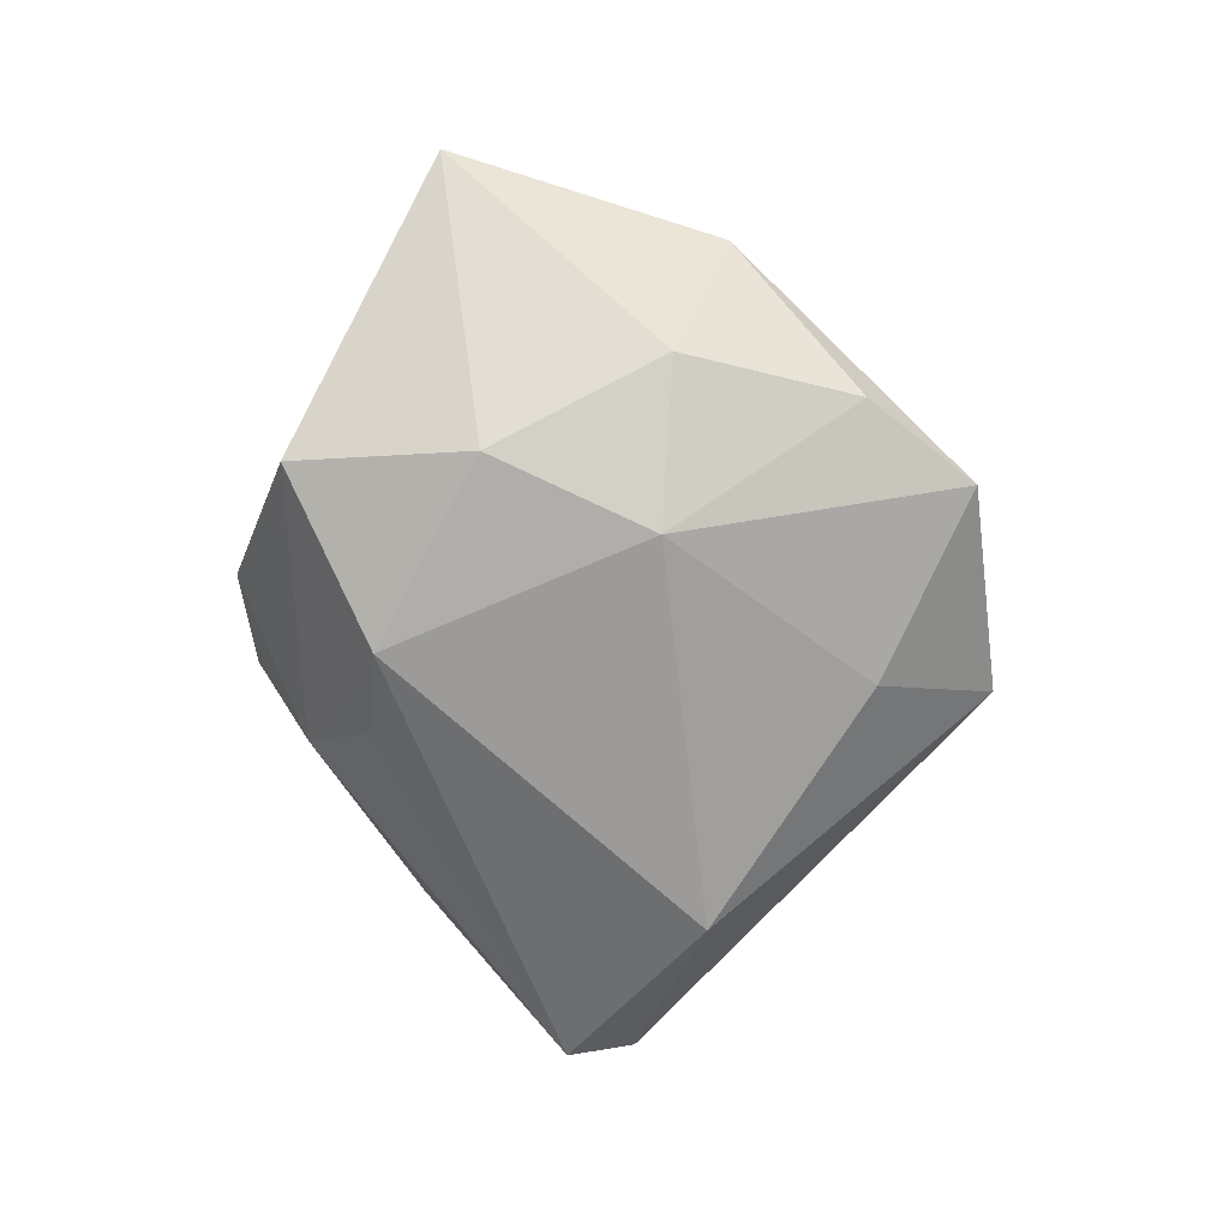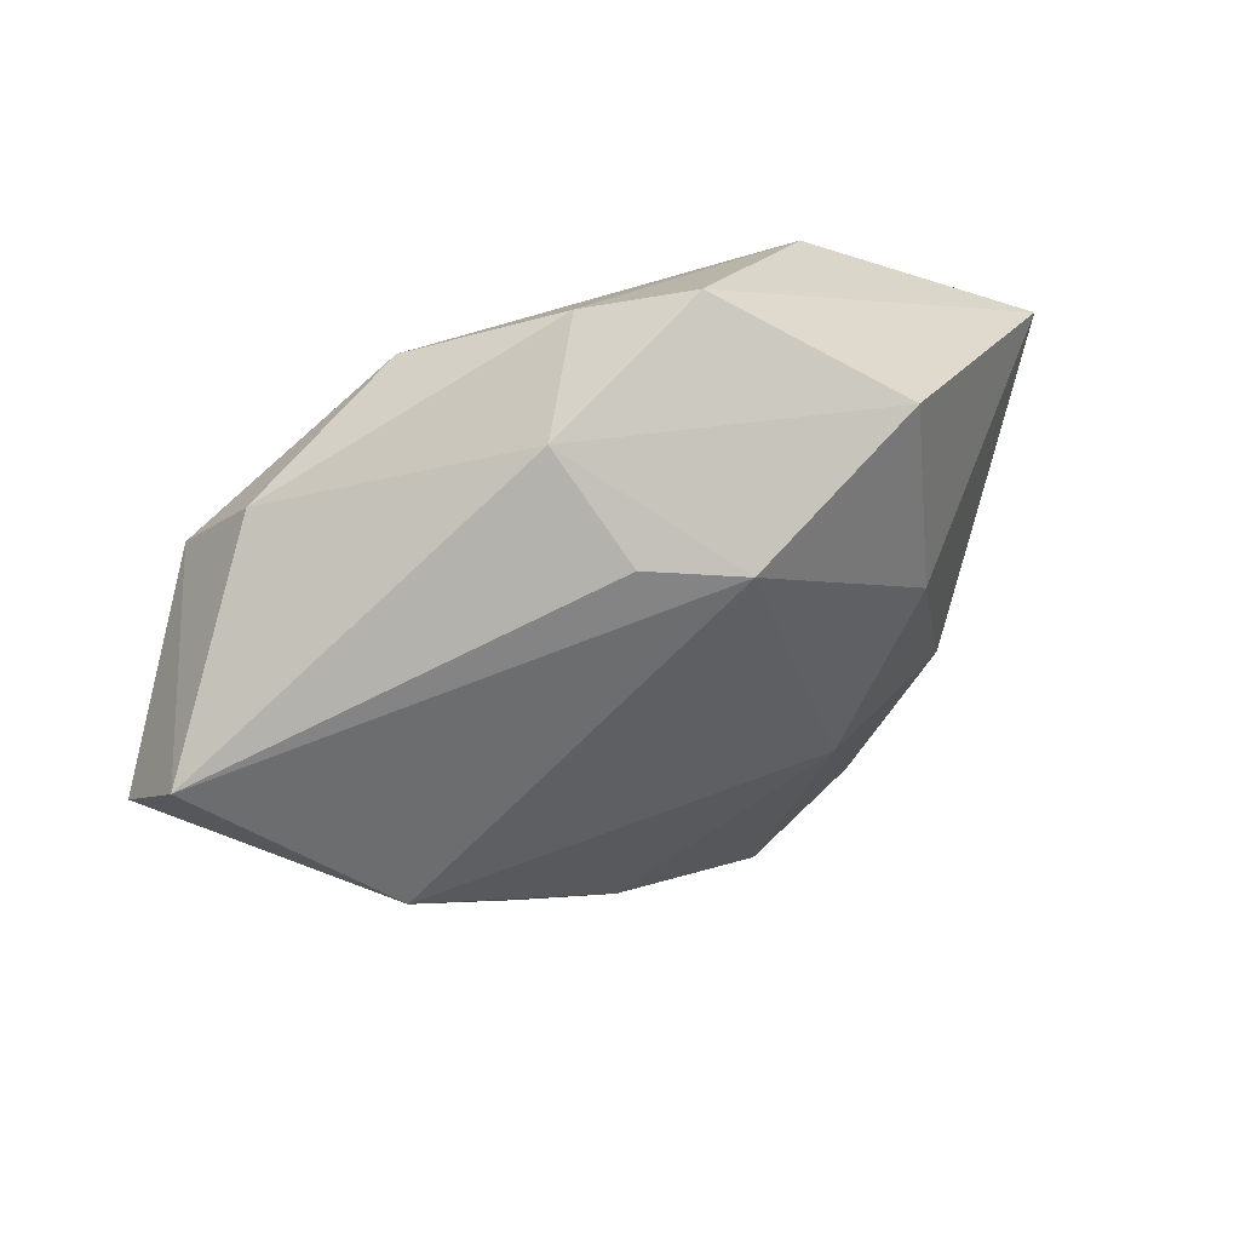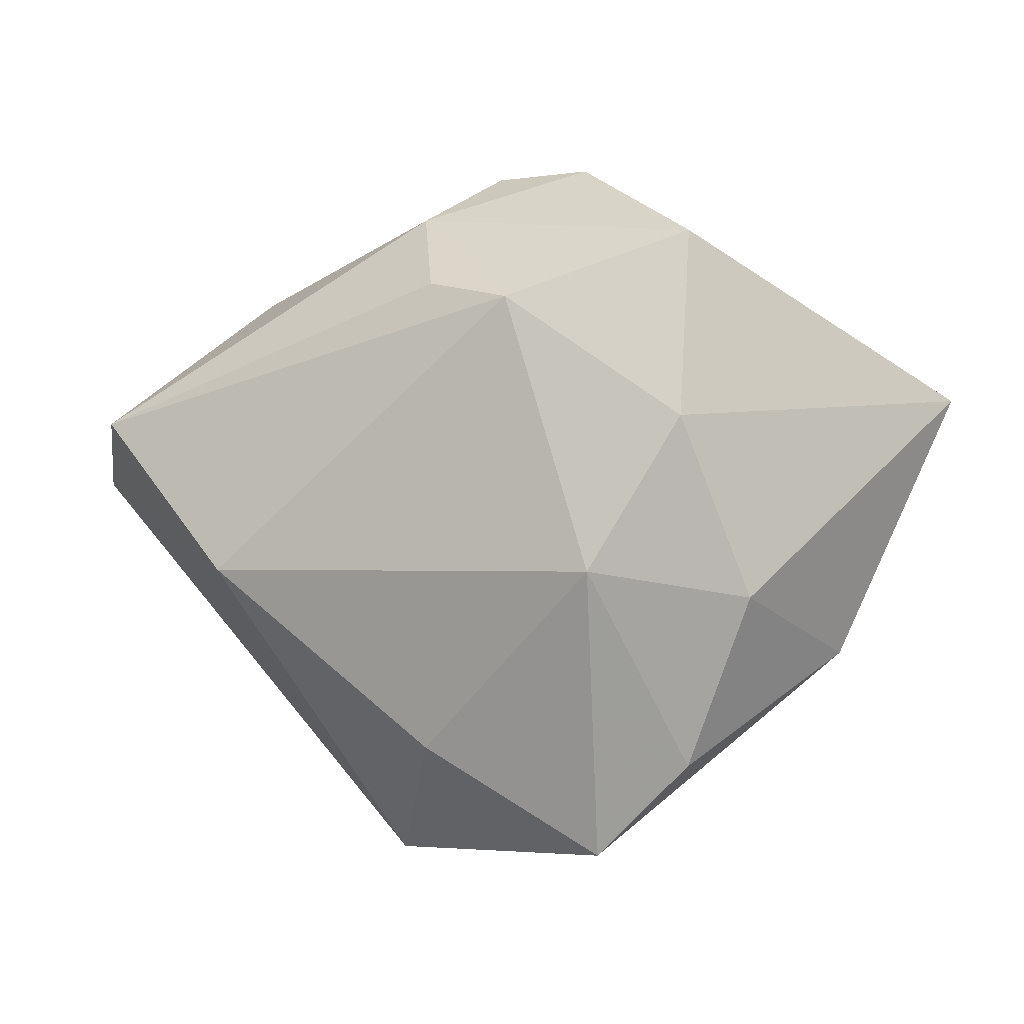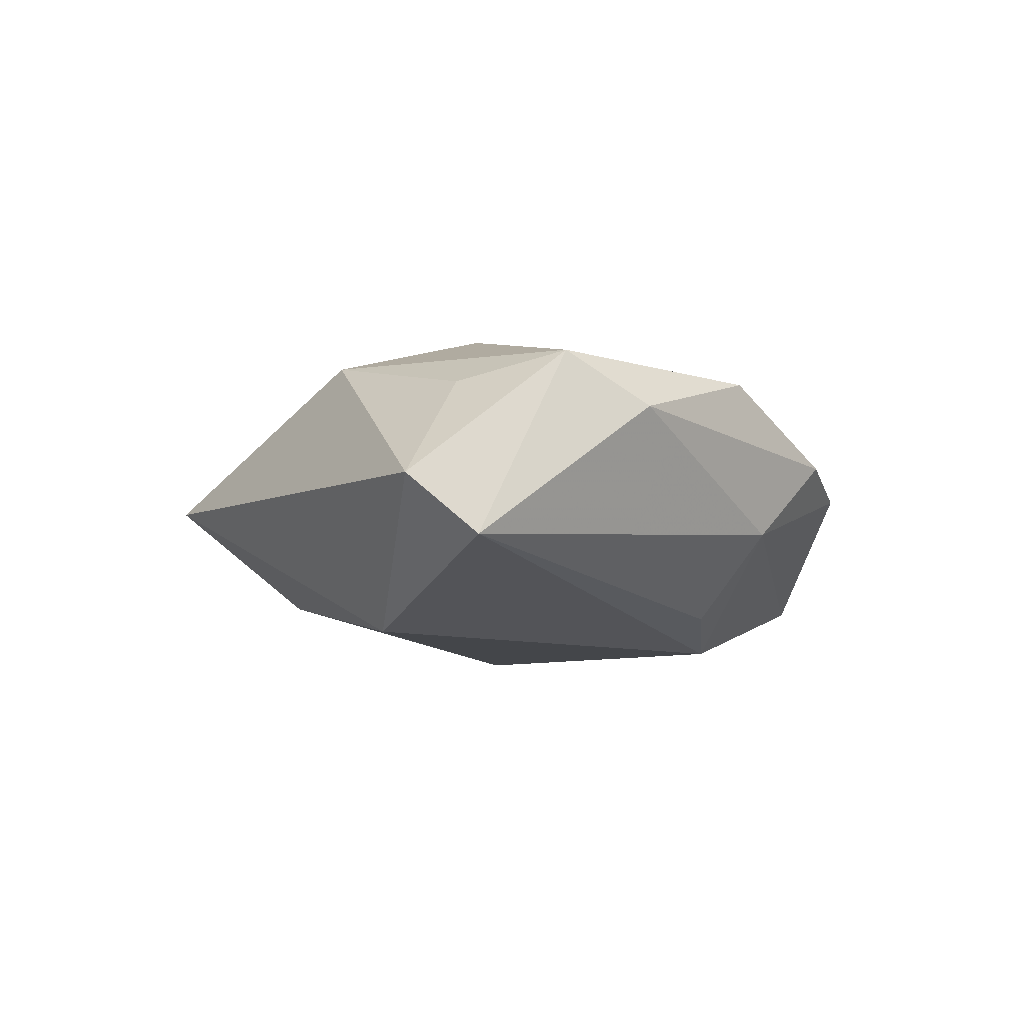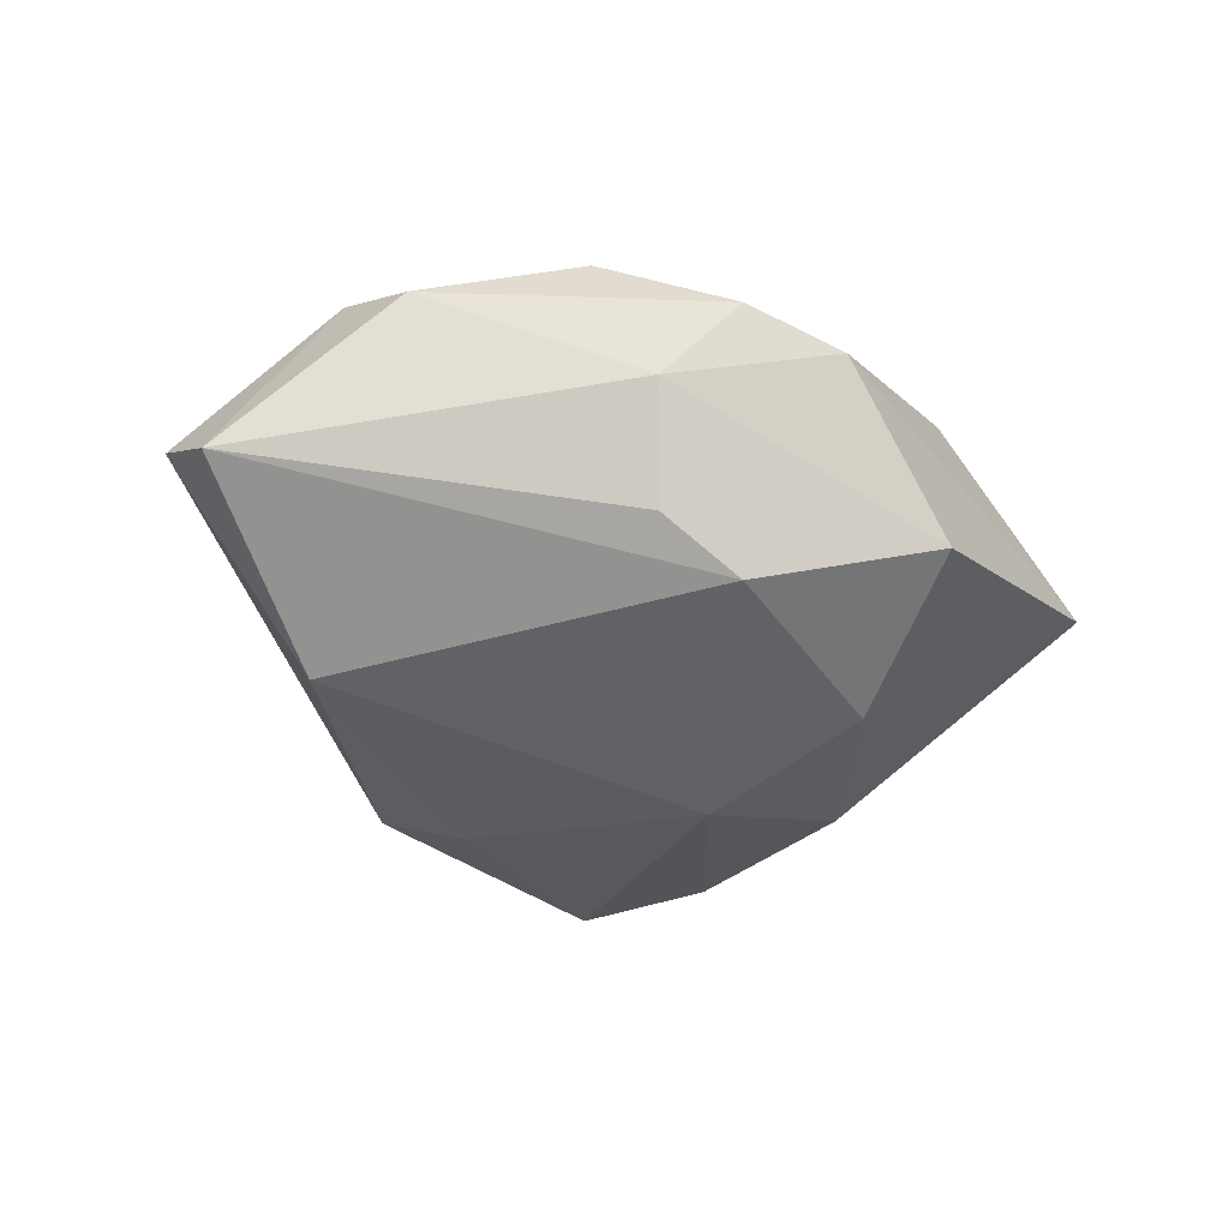
<metadata>
{"format":"obj","ext":"obj","renderer":"f3d","projection":"perspective","resolution":1024,"background":"white","views":[{"elev":-74.3,"azim":-83.8,"up":"+Z"},{"elev":51.1,"azim":152.3,"up":"+Y"},{"elev":0.9,"azim":-166.3,"up":"+Y"},{"elev":-5.0,"azim":106.4,"up":"+Z"},{"elev":-48.3,"azim":157.9,"up":"+Z"}]}
</metadata>
<code>
v 0.008103 -0.0308 -0.01448
v -0.01414 -0.008213 -0.02231
v -0.02518 0.033 -0.01486
v 0.01465 -0.04559 -0.001188
v 0.0177 0.03451 0.0136
v -0.04192 0.003644 0.01296
v 0.02799 -0.01689 0.01637
v 0.04153 0.01749 0.01521
v 0.05332 0.01008 -0.007877
v 0.03656 0.02671 0.008644
v 0.002927 0.04231 0.003907
v -0.03258 -0.01153 -0.01385
v -0.02446 -0.03264 -0.01052
v -0.009167 0.04263 0.0003536
v 0.0562 0.002061 -0.0007153
v -0.02963 0.02753 0.0155
v -0.04159 -0.01949 0.005183
v -0.02505 0.01046 -0.02007
v 0.04229 0.003752 0.01182
v -0.05553 0.01274 0.006692
v -0.01291 -0.04433 -0.00972
v 0.03424 -0.008593 -0.01855
v -0.004527 -0.02982 0.02001
v 0.0169 -0.001665 0.02106
v -0.02034 -0.03257 0.01669
v 0.006842 0.02705 -0.01645
v -0.003712 0.02495 -0.02091
v 0.01057 0.03614 -0.005497
f 6 20 25
f 25 20 17
f 23 6 25
f 12 17 20
f 24 23 7
f 8 24 7
f 8 10 5
f 5 24 8
f 15 22 9
f 9 8 15
f 10 8 9
f 15 7 4
f 4 22 15
f 7 23 4
f 4 23 25
f 20 6 16
f 16 24 5
f 6 23 16
f 23 24 16
f 19 7 15
f 15 8 19
f 19 8 7
f 25 17 21
f 21 4 25
f 27 22 2
f 27 9 22
f 22 4 1
f 4 21 1
f 2 22 1
f 1 21 2
f 13 12 2
f 2 21 13
f 17 12 13
f 13 21 17
f 18 27 2
f 3 27 18
f 2 12 18
f 18 12 20
f 20 3 18
f 9 27 26
f 5 10 11
f 11 16 5
f 28 27 3
f 28 26 27
f 9 26 28
f 10 9 28
f 28 11 10
f 14 28 3
f 11 28 14
f 16 11 14
f 20 16 14
f 14 3 20

</code>
